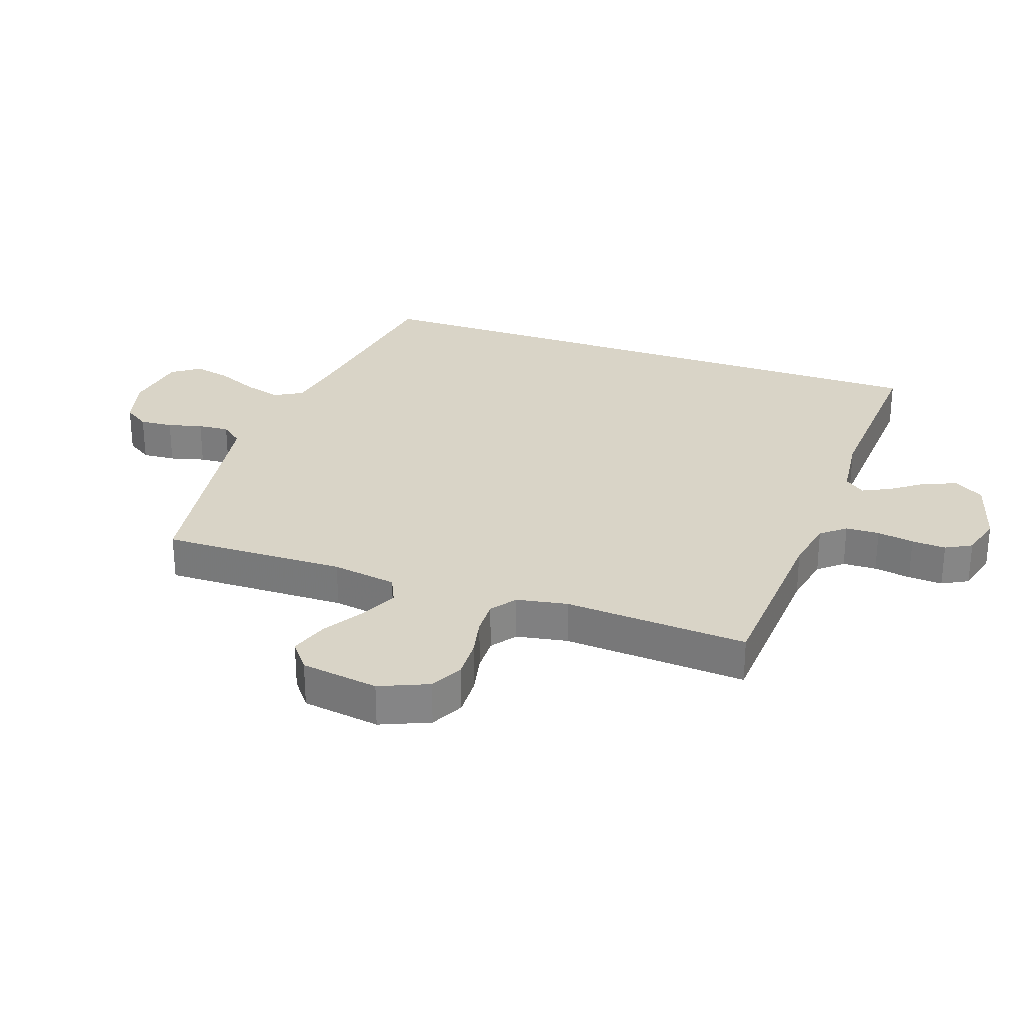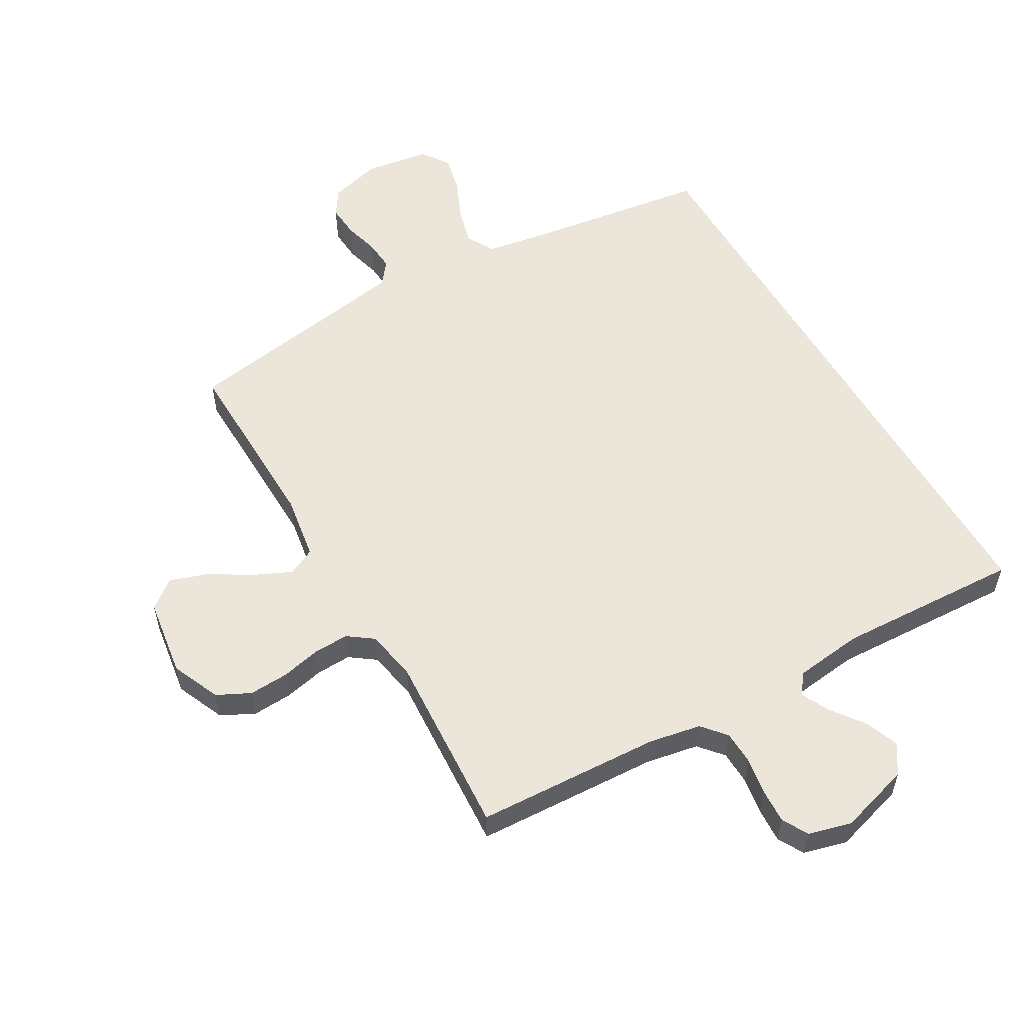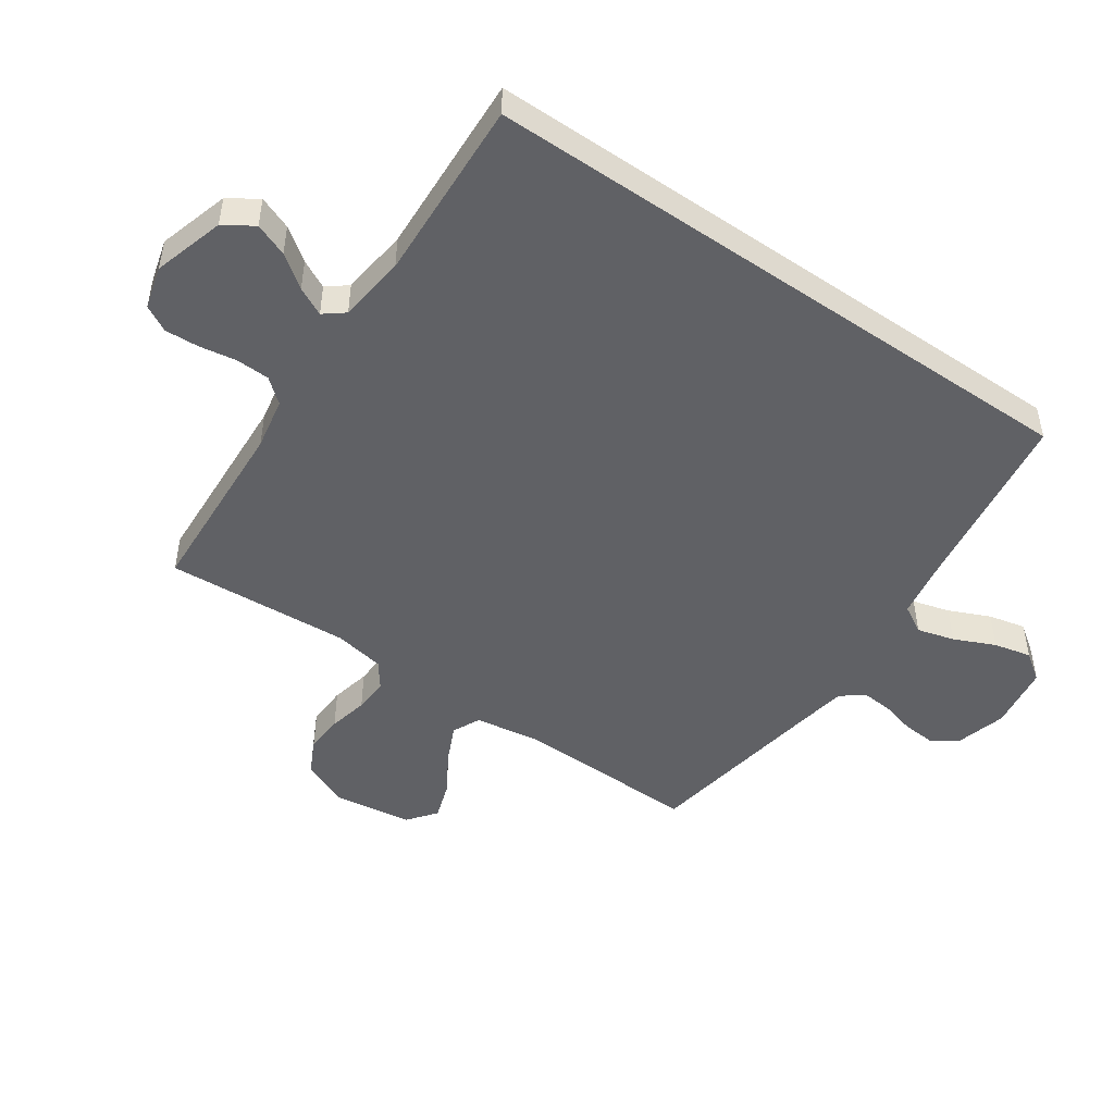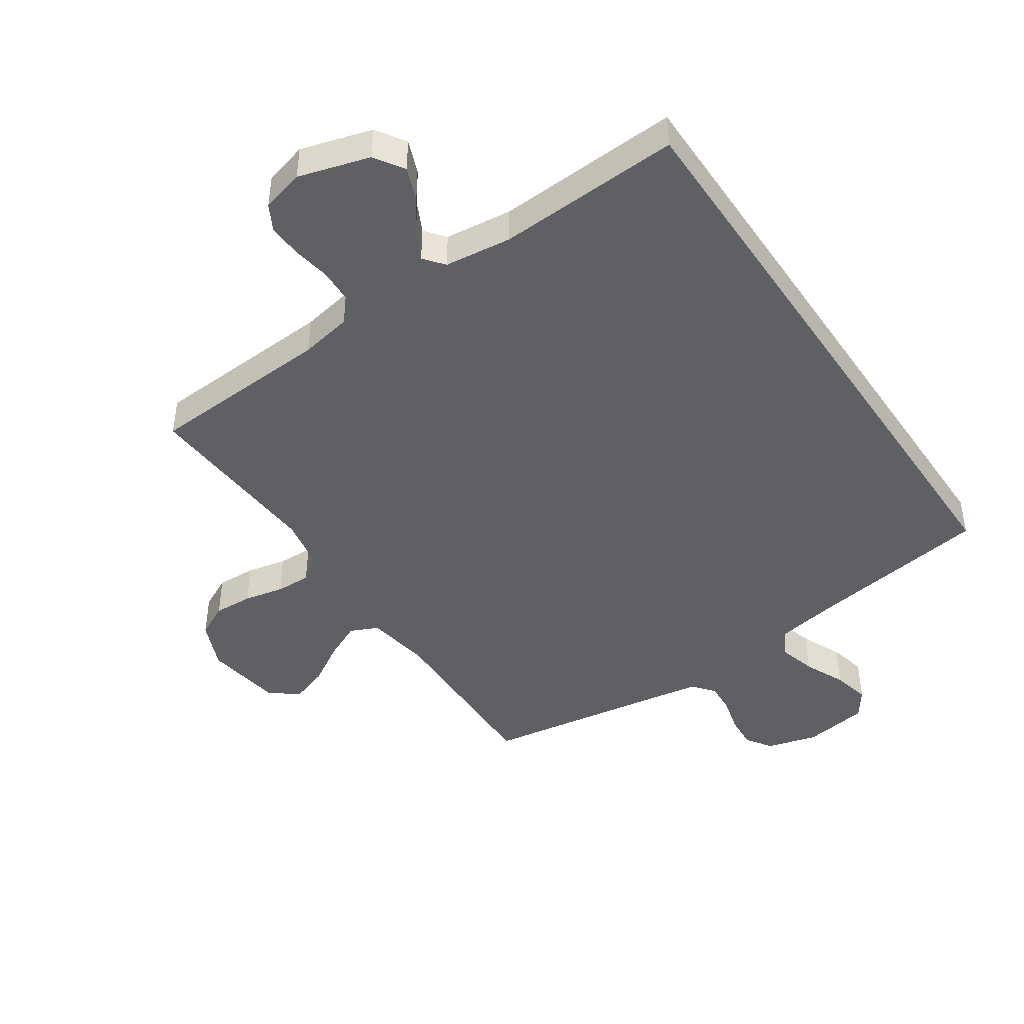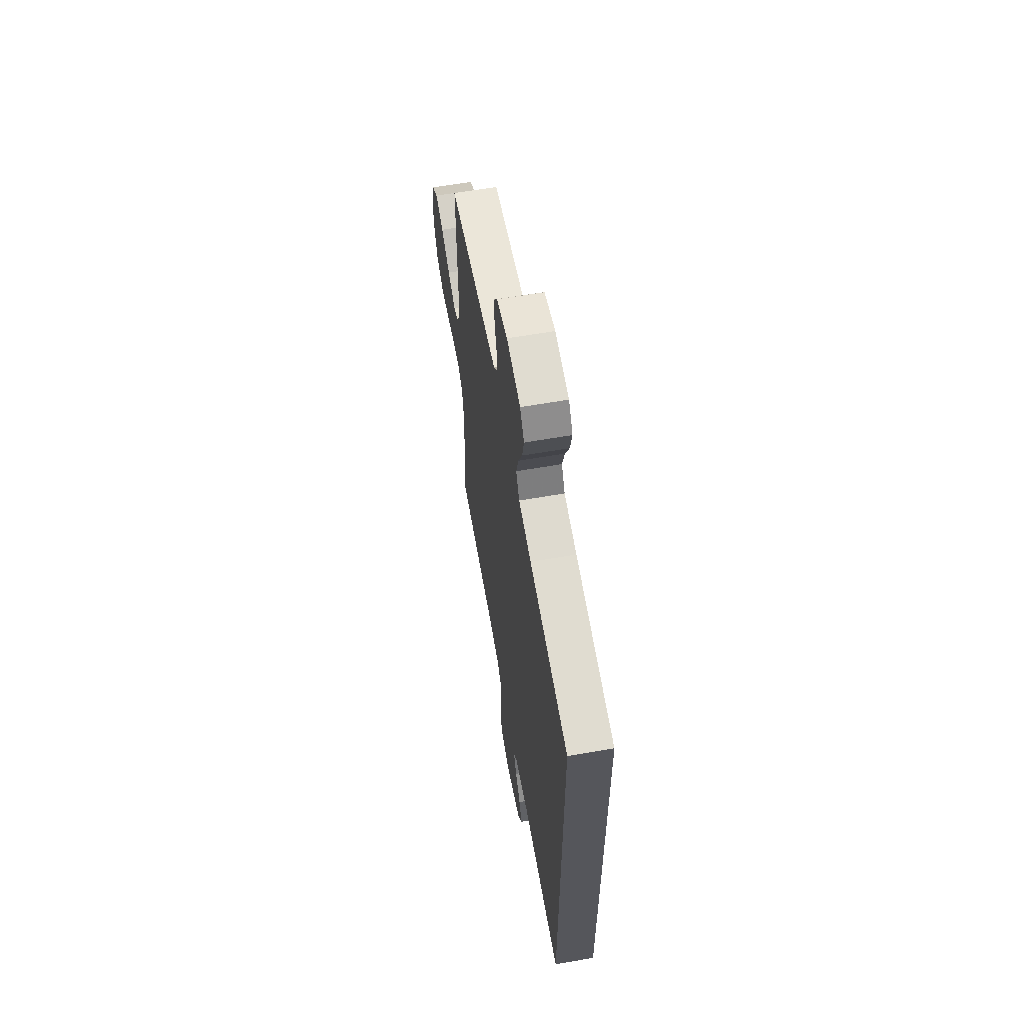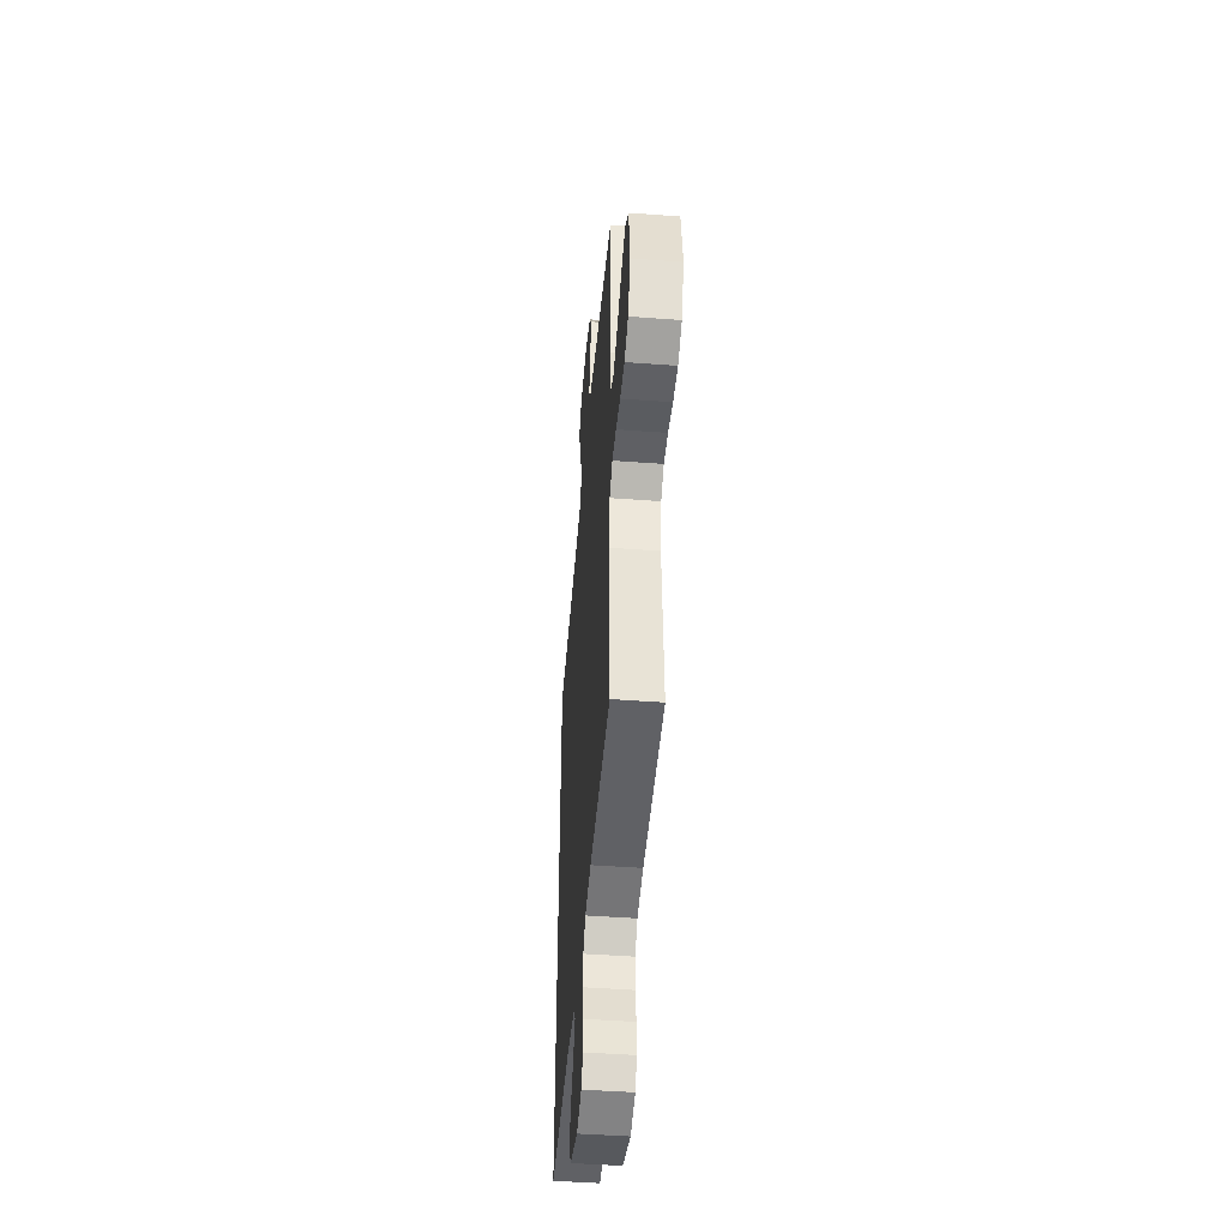
<metadata>
{"format":"obj","ext":"obj","renderer":"f3d","projection":"perspective","resolution":1024,"background":"white","views":[{"elev":28.4,"azim":109.4,"up":"+Y"},{"elev":56.0,"azim":149.8,"up":"+Y"},{"elev":-48.6,"azim":-124.7,"up":"+Y"},{"elev":-44.6,"azim":-145.9,"up":"+Y"},{"elev":61.6,"azim":-100.1,"up":"+Z"},{"elev":-45.9,"azim":85.1,"up":"+Z"}]}
</metadata>
<code>
v -0.5 0.07 0.468
v -0.2 0.07 0.512
v -0.103 0.07 0.529
v -0.077 0.07 0.574
v -0.094 0.07 0.635
v -0.124 0.07 0.702
v -0.138 0.07 0.763
v -0.106 0.07 0.808
v 0 0.07 0.824
v 0.083 0.07 0.801
v 0.111 0.07 0.759
v 0.107 0.07 0.705
v 0.092 0.07 0.649
v 0.088 0.07 0.598
v 0.117 0.07 0.562
v 0.2 0.07 0.548
v 0.5 0.07 0.5
v 0.494 0.07 0.2
v 0.511 0.07 0.094
v 0.556 0.07 0.073
v 0.617 0.07 0.101
v 0.684 0.07 0.142
v 0.746 0.07 0.163
v 0.792 0.07 0.127
v 0.811 0.07 0
v 0.777 0.07 -0.079
v 0.723 0.07 -0.106
v 0.659 0.07 -0.103
v 0.594 0.07 -0.089
v 0.537 0.07 -0.087
v 0.496 0.07 -0.117
v 0.481 0.07 -0.2
v 0.5 0.07 -0.5
v 0.2 0.07 -0.516
v 0.115 0.07 -0.532
v 0.082 0.07 -0.571
v 0.08 0.07 -0.626
v 0.09 0.07 -0.686
v 0.093 0.07 -0.742
v 0.07 0.07 -0.784
v 0 0.07 -0.803
v -0.116 0.07 -0.769
v -0.147 0.07 -0.721
v -0.126 0.07 -0.667
v -0.087 0.07 -0.614
v -0.064 0.07 -0.568
v -0.09 0.07 -0.535
v -0.2 0.07 -0.522
v -0.5 0.07 -0.537
v -0.5 0 0.468
v -0.2 0 0.512
v -0.103 0 0.529
v -0.077 0 0.574
v -0.094 0 0.635
v -0.124 0 0.702
v -0.138 0 0.763
v -0.106 0 0.808
v 0 0 0.824
v 0.083 0 0.801
v 0.111 0 0.759
v 0.107 0 0.705
v 0.092 0 0.649
v 0.088 0 0.598
v 0.117 0 0.562
v 0.2 0 0.548
v 0.5 0 0.5
v 0.494 0 0.2
v 0.511 0 0.094
v 0.556 0 0.073
v 0.617 0 0.101
v 0.684 0 0.142
v 0.746 0 0.163
v 0.792 0 0.127
v 0.811 0 0
v 0.777 0 -0.079
v 0.723 0 -0.106
v 0.659 0 -0.103
v 0.594 0 -0.089
v 0.537 0 -0.087
v 0.496 0 -0.117
v 0.481 0 -0.2
v 0.5 0 -0.5
v 0.2 0 -0.516
v 0.115 0 -0.532
v 0.082 0 -0.571
v 0.08 0 -0.626
v 0.09 0 -0.686
v 0.093 0 -0.742
v 0.07 0 -0.784
v 0 0 -0.803
v -0.116 0 -0.769
v -0.147 0 -0.721
v -0.126 0 -0.667
v -0.087 0 -0.614
v -0.064 0 -0.568
v -0.09 0 -0.535
v -0.2 0 -0.522
v -0.5 0 -0.537
f 48 49 1 2
f 47 48 2 3
f 46 47 3 4
f 42 43 44 45
f 42 45 46
f 41 42 46
f 40 41 46 4
f 37 38 39 40
f 36 37 40 4
f 32 33 34
f 31 32 34 35
f 26 27 28 29
f 26 29 30
f 25 26 30
f 24 25 30
f 21 22 23 24
f 20 21 24 30
f 19 20 30 31
f 16 17 18
f 15 16 18 19
f 10 11 12 13
f 10 13 14
f 9 10 14
f 8 9 14
f 5 6 7 8
f 4 5 8 14
f 35 36 4 14
f 15 19 31 35
f 14 15 35
f 51 50 98 97
f 52 51 97 96
f 53 52 96 95
f 94 93 92 91
f 95 94 91
f 95 91 90
f 53 95 90 89
f 89 88 87 86
f 53 89 86 85
f 83 82 81
f 84 83 81 80
f 78 77 76 75
f 79 78 75
f 79 75 74
f 79 74 73
f 73 72 71 70
f 79 73 70 69
f 80 79 69 68
f 67 66 65
f 68 67 65 64
f 62 61 60 59
f 63 62 59
f 63 59 58
f 63 58 57
f 57 56 55 54
f 63 57 54 53
f 63 53 85 84
f 84 80 68 64
f 84 64 63
f 1 50 51 2
f 2 51 52 3
f 3 52 53 4
f 4 53 54 5
f 5 54 55 6
f 6 55 56 7
f 7 56 57 8
f 8 57 58 9
f 9 58 59 10
f 10 59 60 11
f 11 60 61 12
f 12 61 62 13
f 13 62 63 14
f 14 63 64 15
f 15 64 65 16
f 16 65 66 17
f 17 66 67 18
f 18 67 68 19
f 19 68 69 20
f 20 69 70 21
f 21 70 71 22
f 22 71 72 23
f 23 72 73 24
f 24 73 74 25
f 25 74 75 26
f 26 75 76 27
f 27 76 77 28
f 28 77 78 29
f 29 78 79 30
f 30 79 80 31
f 31 80 81 32
f 32 81 82 33
f 33 82 83 34
f 34 83 84 35
f 35 84 85 36
f 36 85 86 37
f 37 86 87 38
f 38 87 88 39
f 39 88 89 40
f 40 89 90 41
f 41 90 91 42
f 42 91 92 43
f 43 92 93 44
f 44 93 94 45
f 45 94 95 46
f 46 95 96 47
f 47 96 97 48
f 48 97 98 49
f 49 98 50 1

</code>
